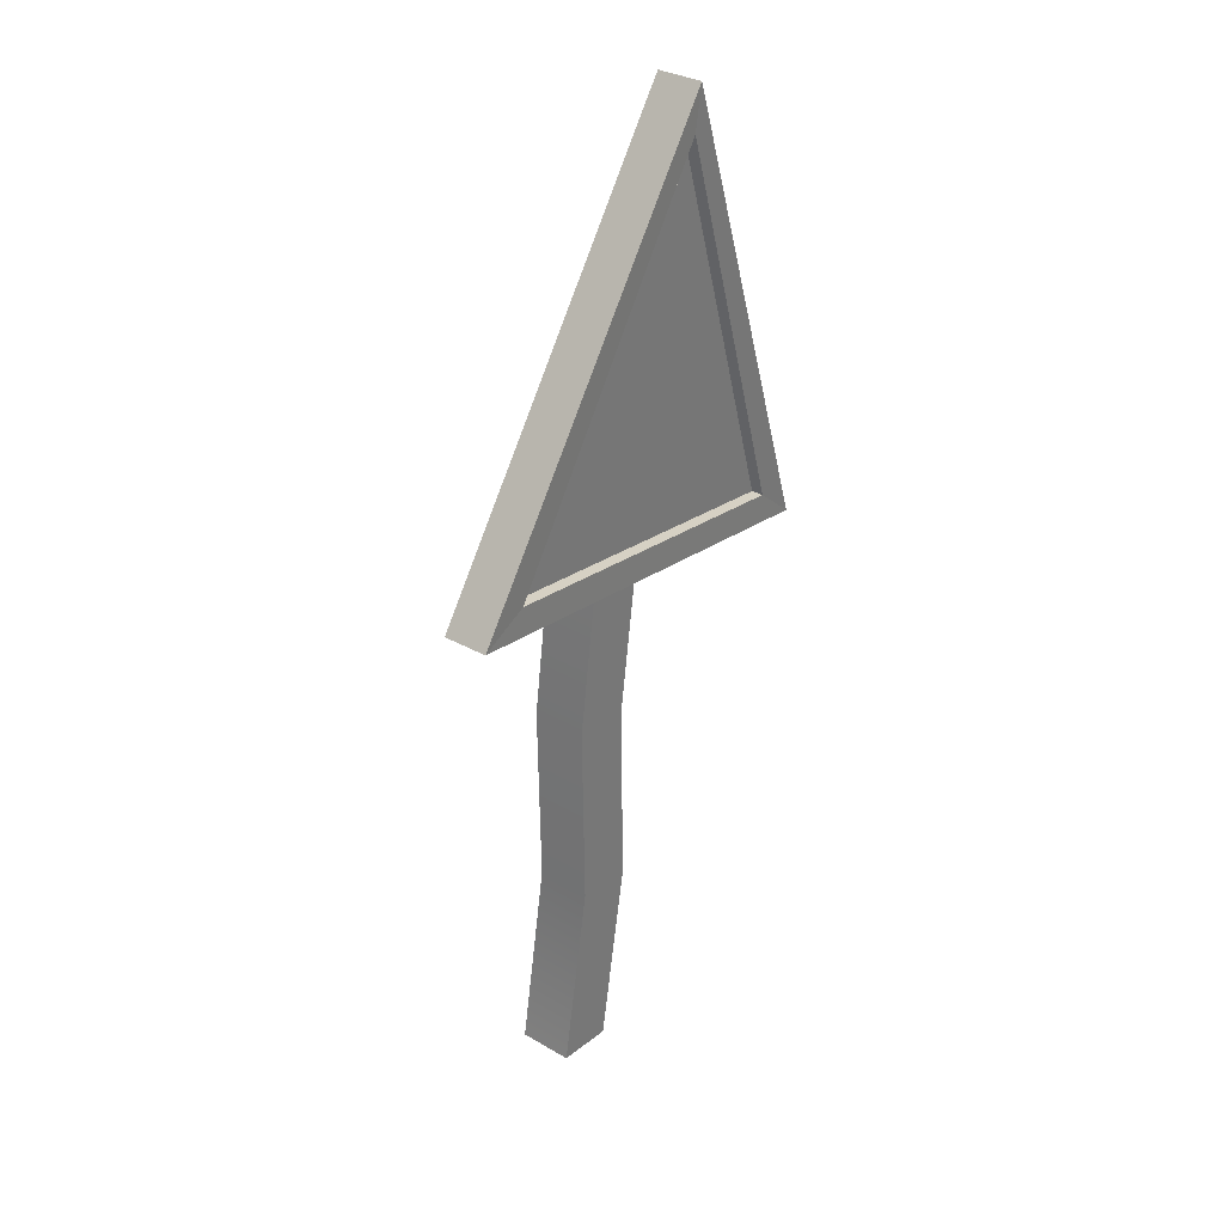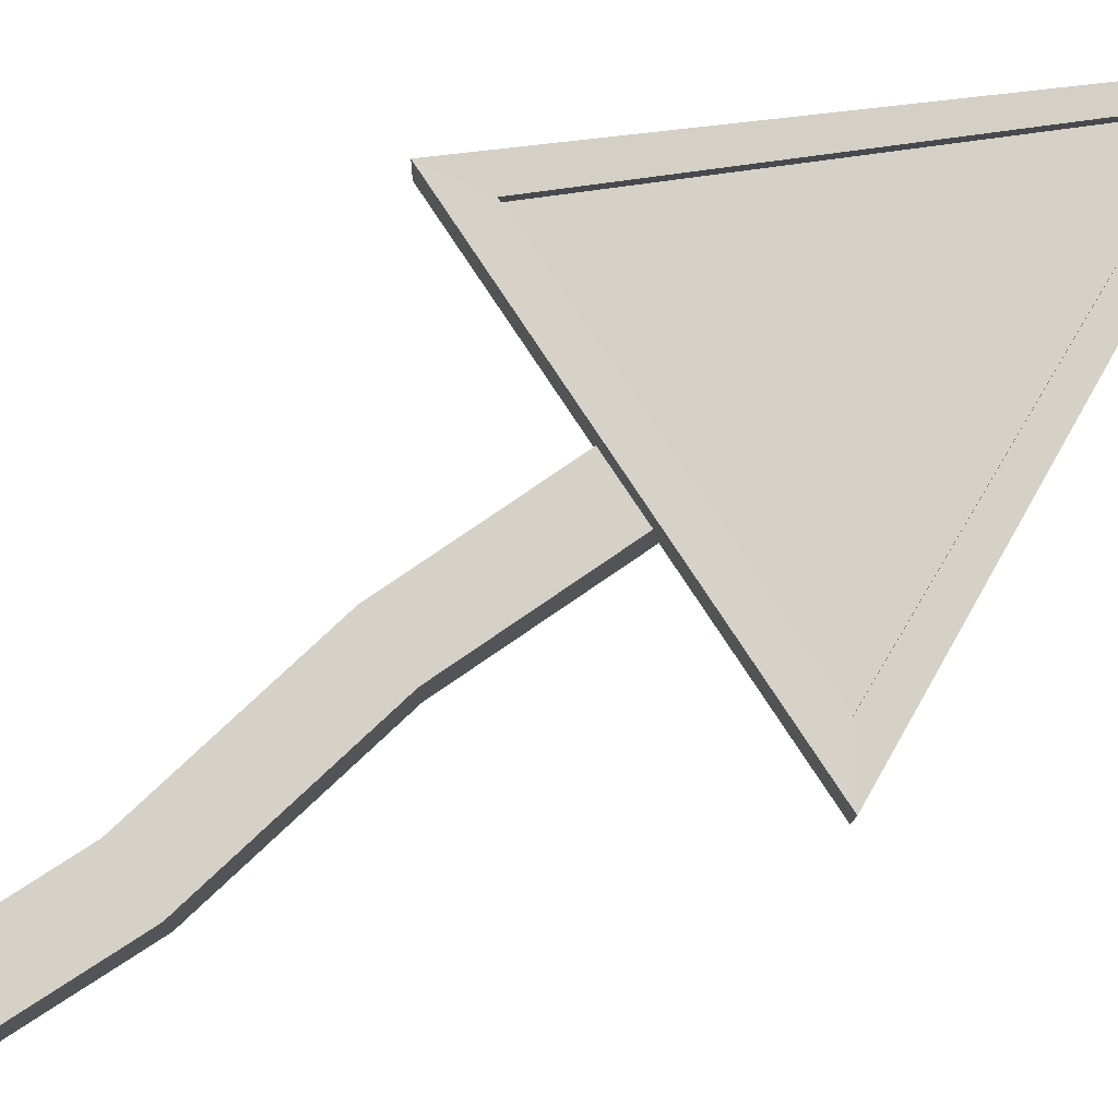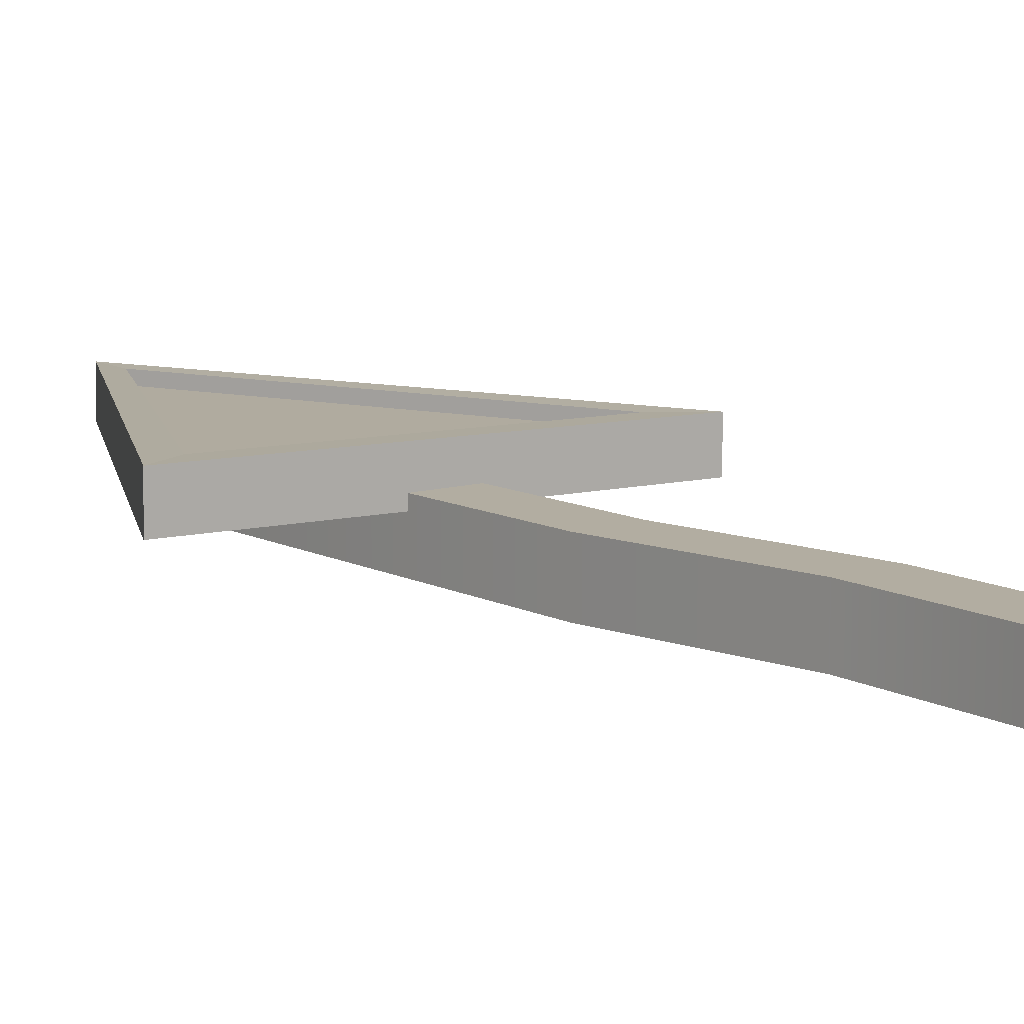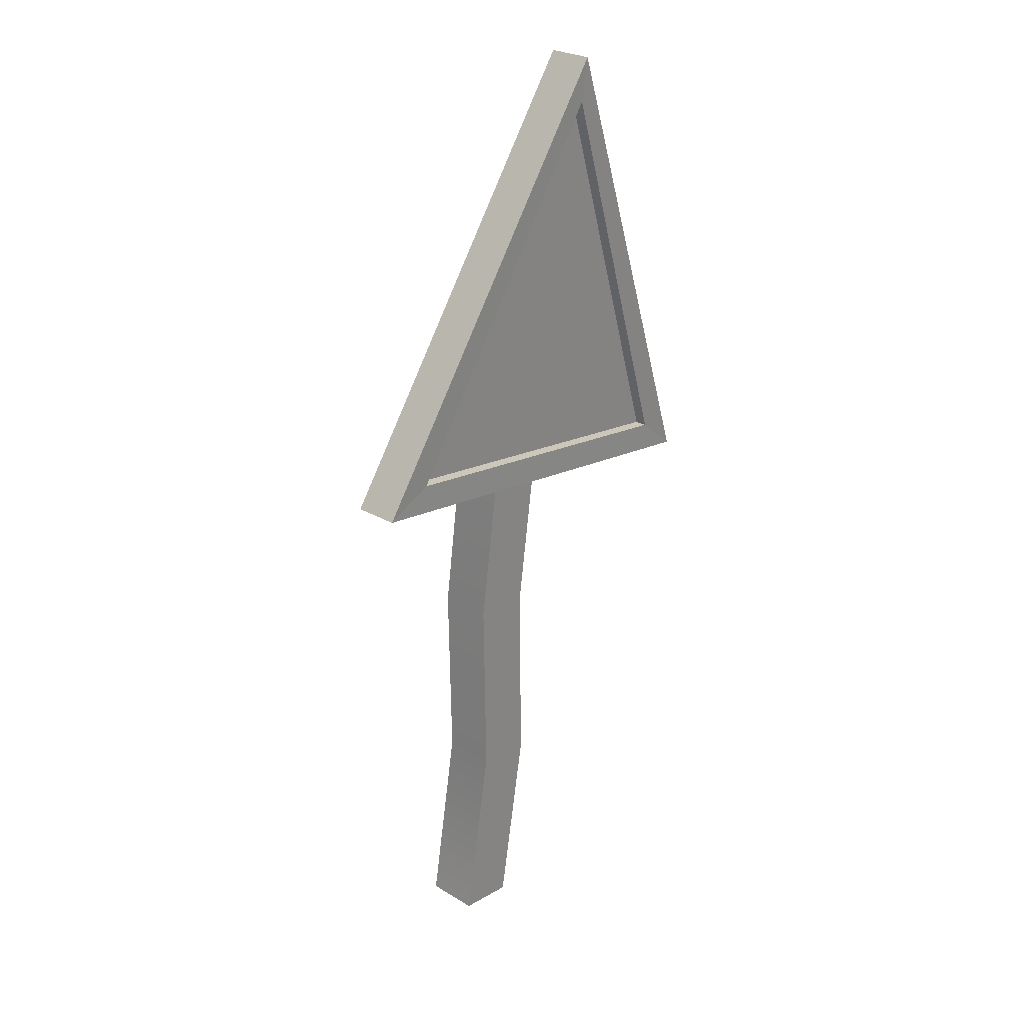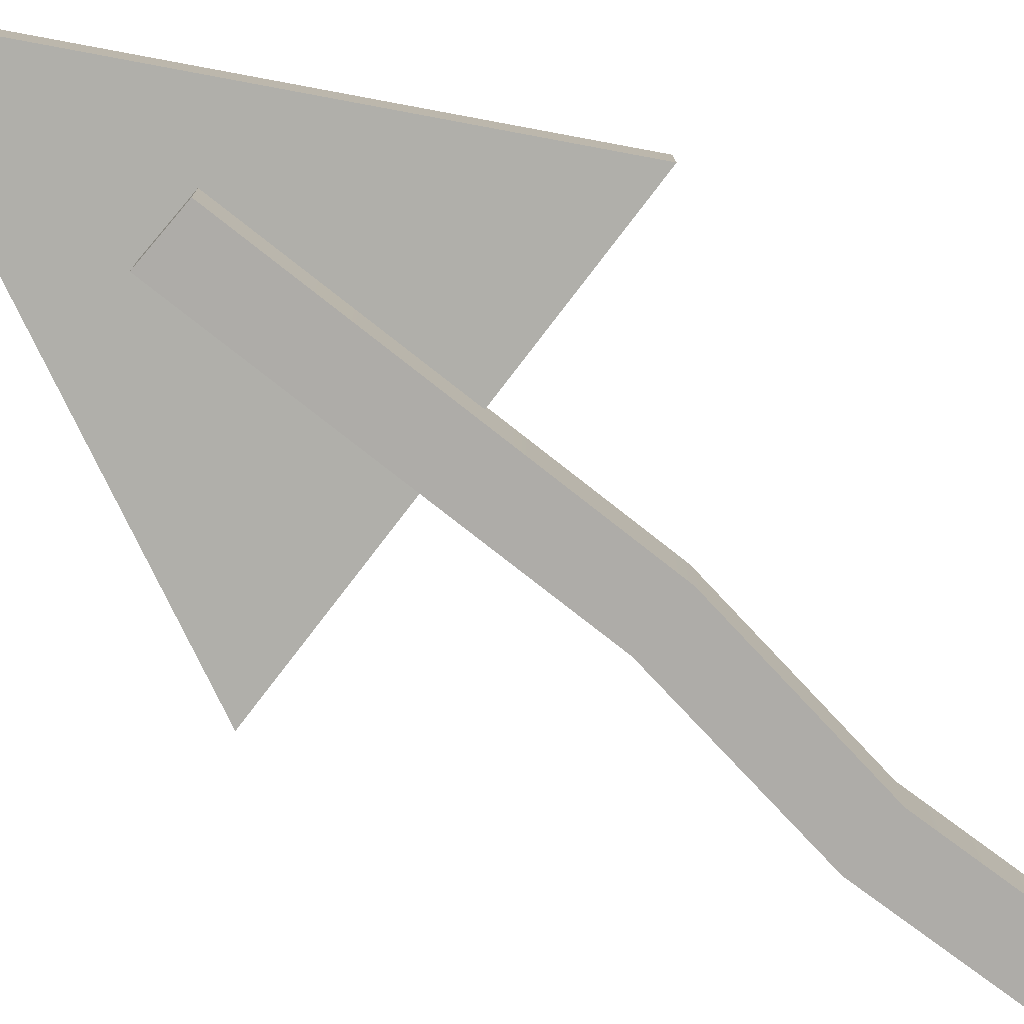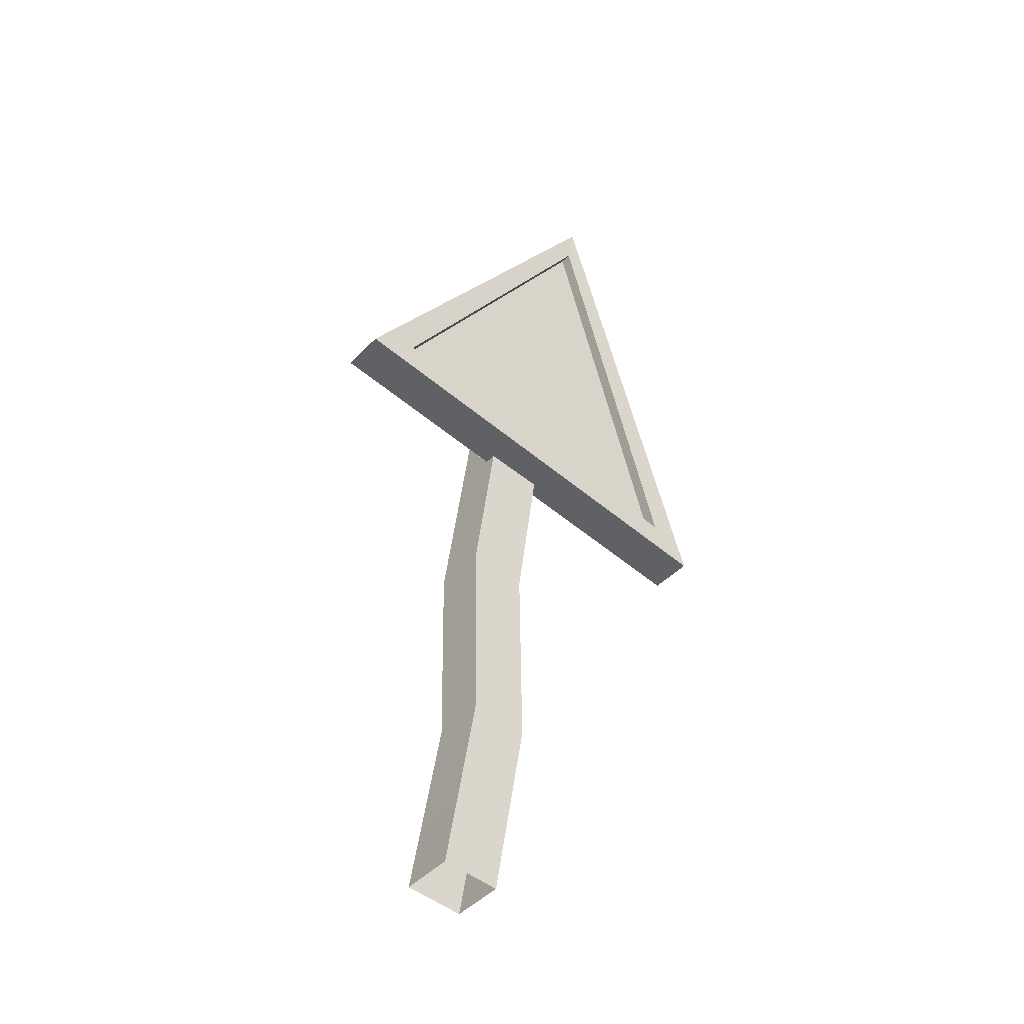
<metadata>
{"format":"obj","ext":"obj","renderer":"f3d","projection":"perspective","resolution":1024,"background":"white","views":[{"elev":32.8,"azim":-51.1,"up":"+Y"},{"elev":78.7,"azim":47.8,"up":"+Z"},{"elev":10.5,"azim":-45.6,"up":"+Z"},{"elev":27.2,"azim":-47.0,"up":"+Y"},{"elev":-77.0,"azim":-136.1,"up":"+Z"},{"elev":-43.4,"azim":-38.7,"up":"+Y"}]}
</metadata>
<code>
v  27.65 305 5.918
v  -47.47 194.8 7.538
v  66.83 177.5 5.073
v  -63.76 187.8 -2.485
v  29.68 319 -4.501
v  80.17 166 -5.589
v  80.48 166 8.826
v  -63.45 187.8 11.93
v  29.99 319 9.915
v  27.74 305 9.806
v  -47.39 194.8 11.43
v  66.91 177.5 8.961
v  -9.617 126.1 0
v  -8.621 63.43 0
v  10.23 61.53 0
v  9.231 124.2 0
v  7.309 249.5 -17.72
v  7.309 249.5 0
v  26.16 247.6 0
v  26.16 247.6 -17.72
v  -8.621 63.43 -17.72
v  -9.617 126.1 -17.72
v  9.231 124.2 -17.72
v  10.23 61.53 -17.72
v  -18.85 1.9 -17.72
v  -18.85 1.9 0
v  0 0 0
v  0 0 -17.72
g g pCube601_pCube601
f 1 2 3
f 4 5 6
f 7 8 4
f 4 6 7
f 9 7 6
f 6 5 9
f 5 4 8
f 8 9 5
f 10 9 8
f 8 11 10
f 11 8 7
f 7 12 11
f 12 7 9
f 9 10 12
f 1 10 11
f 11 2 1
f 2 11 12
f 12 3 2
f 3 12 10
f 10 1 3
f 13 14 15
f 15 16 13
f 17 18 19
f 19 20 17
f 21 22 23
f 23 24 21
f 16 15 24
f 24 23 16
f 22 21 14
f 14 13 22
f 17 22 13
f 13 18 17
f 22 17 20
f 20 23 22
f 19 16 23
f 23 20 19
f 18 13 16
f 16 19 18
f 21 25 26
f 26 14 21
f 14 26 27
f 27 15 14
f 15 27 28
f 28 24 15
f 25 21 24
f 24 28 25

</code>
